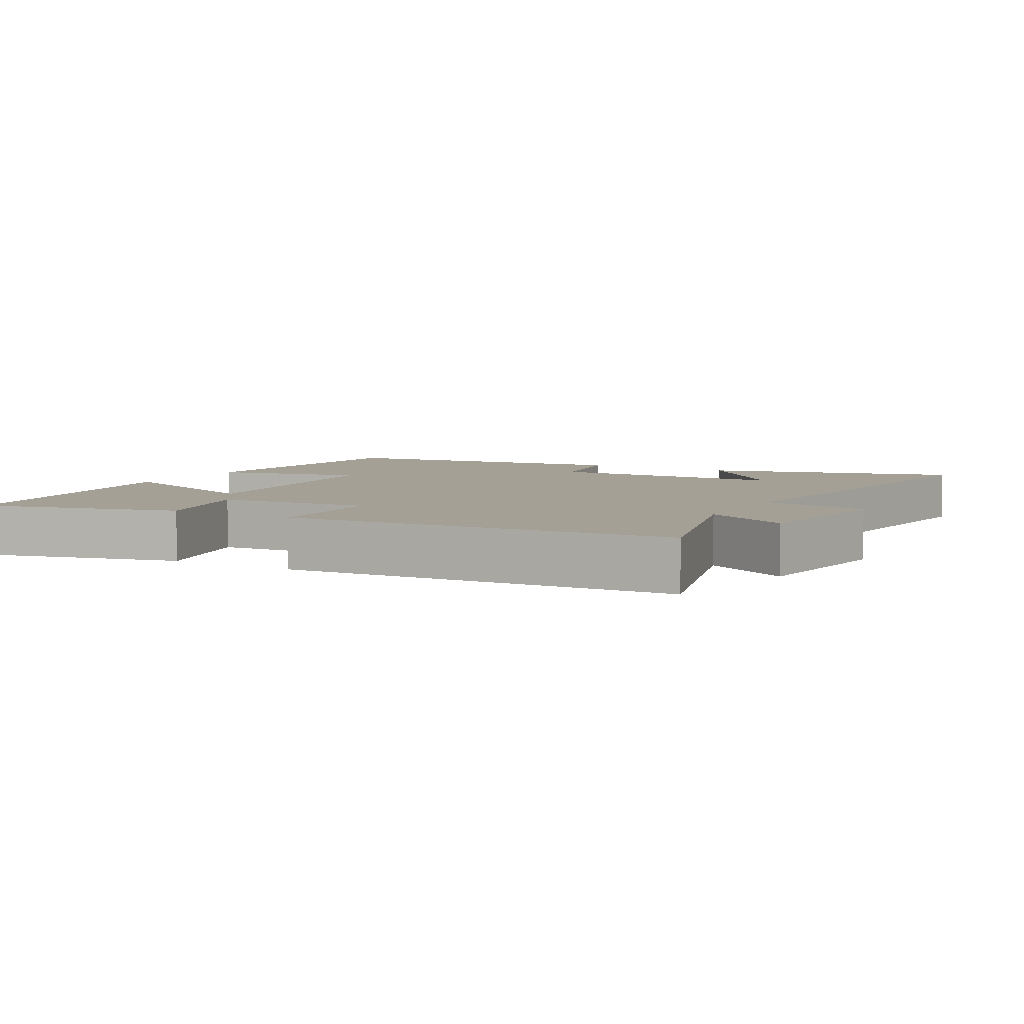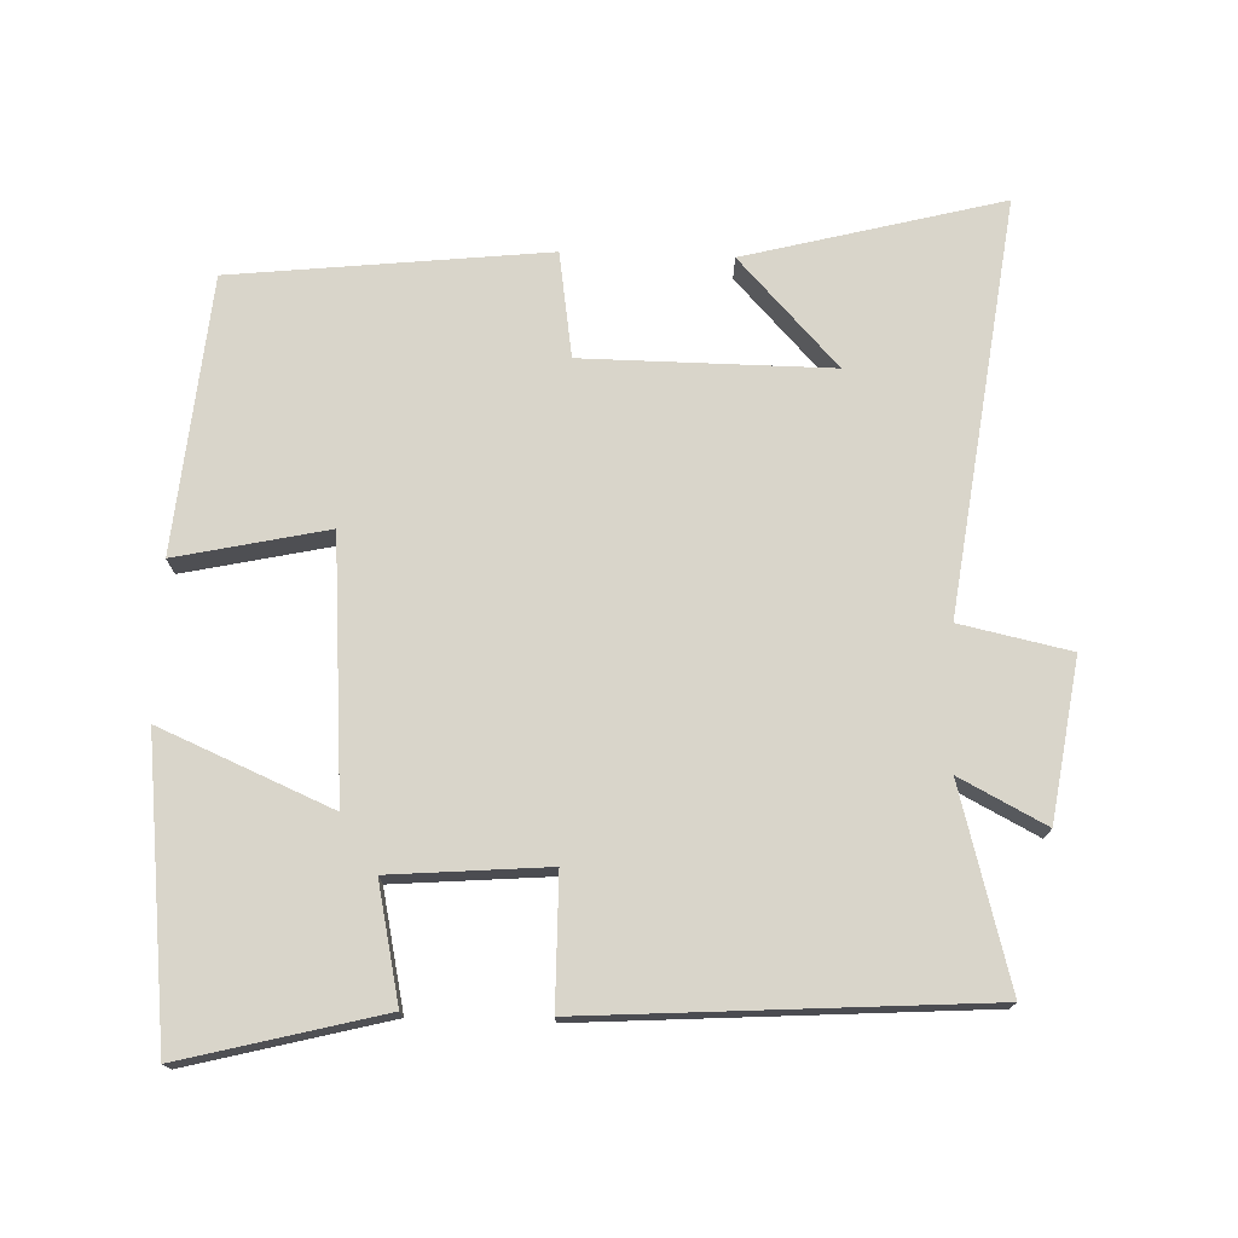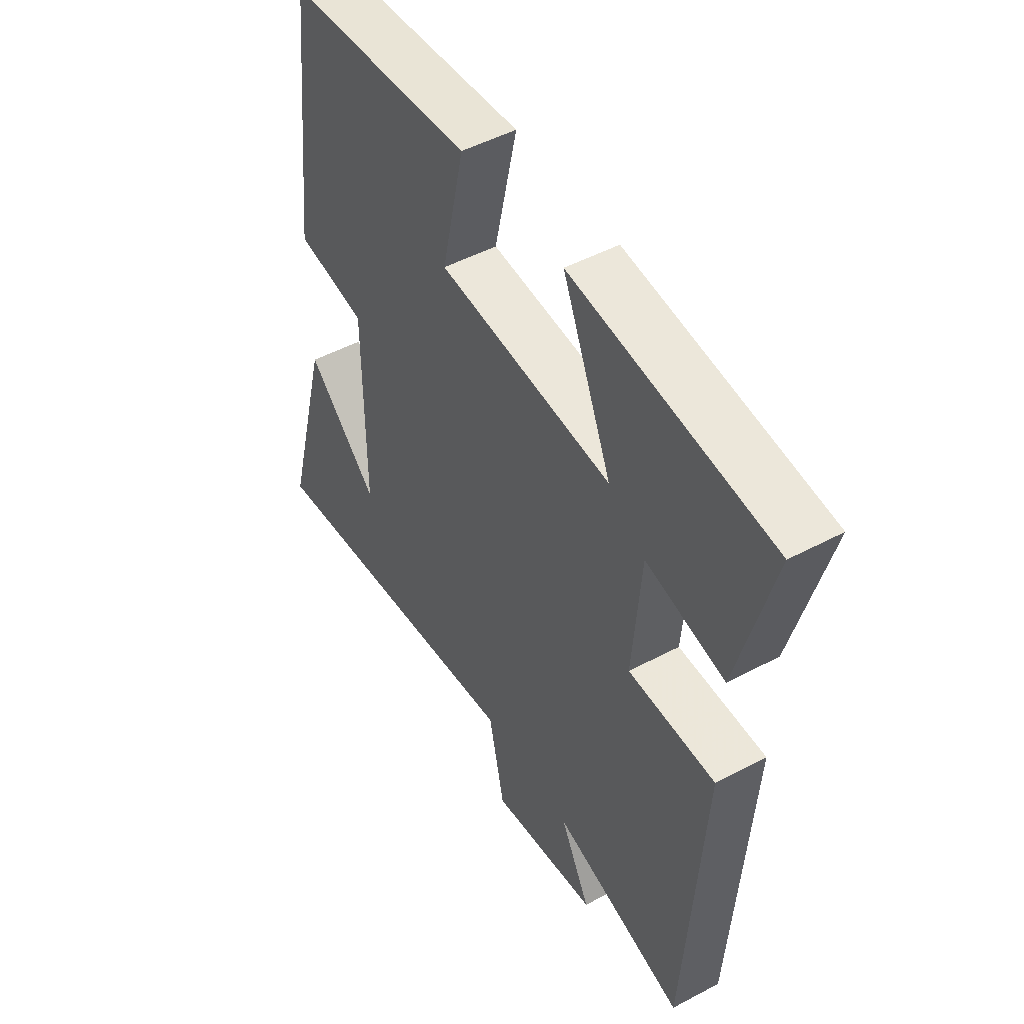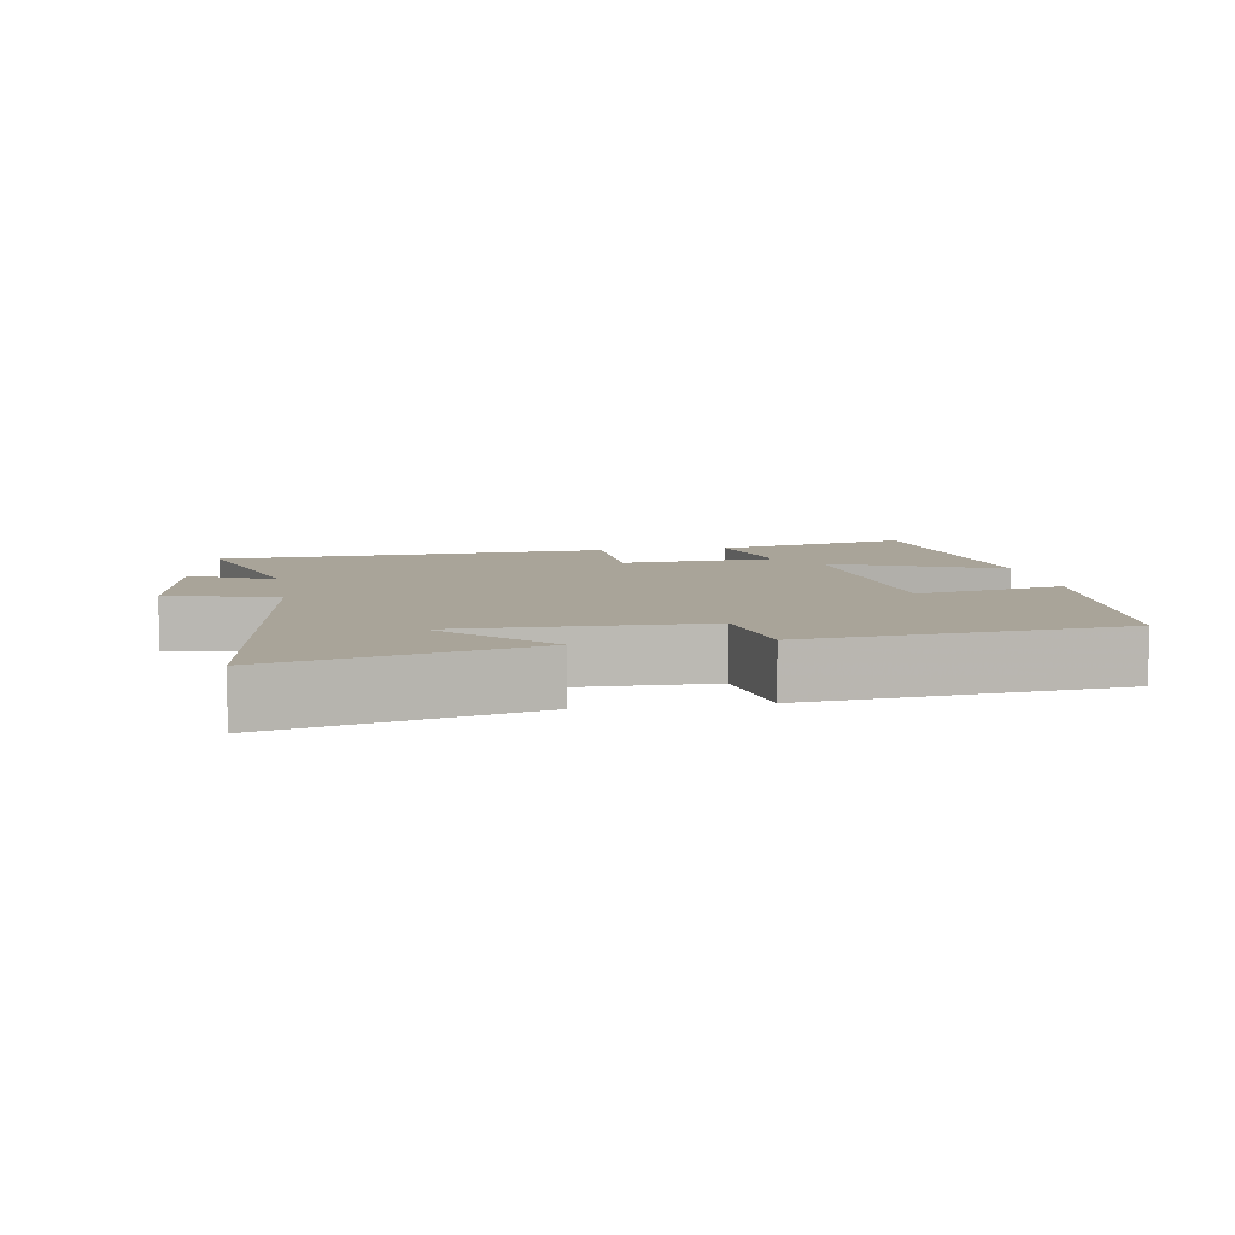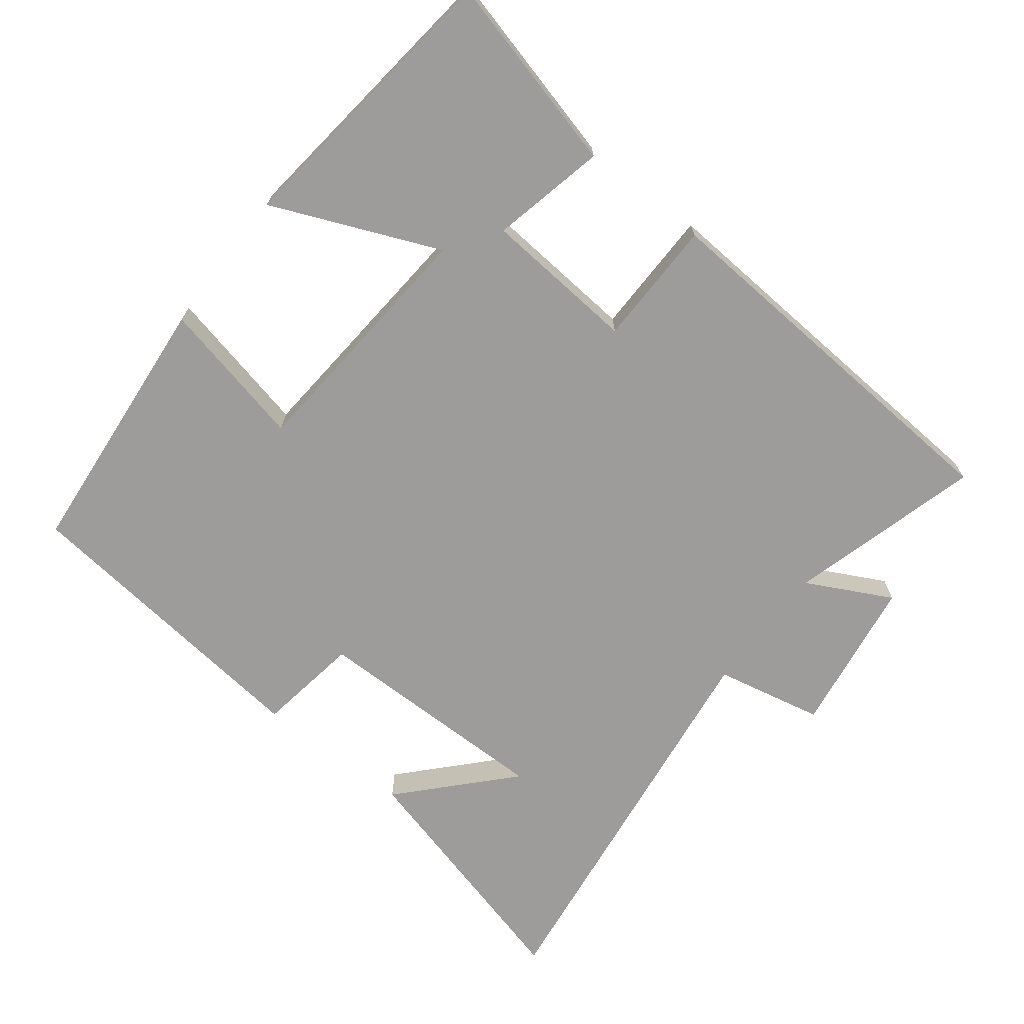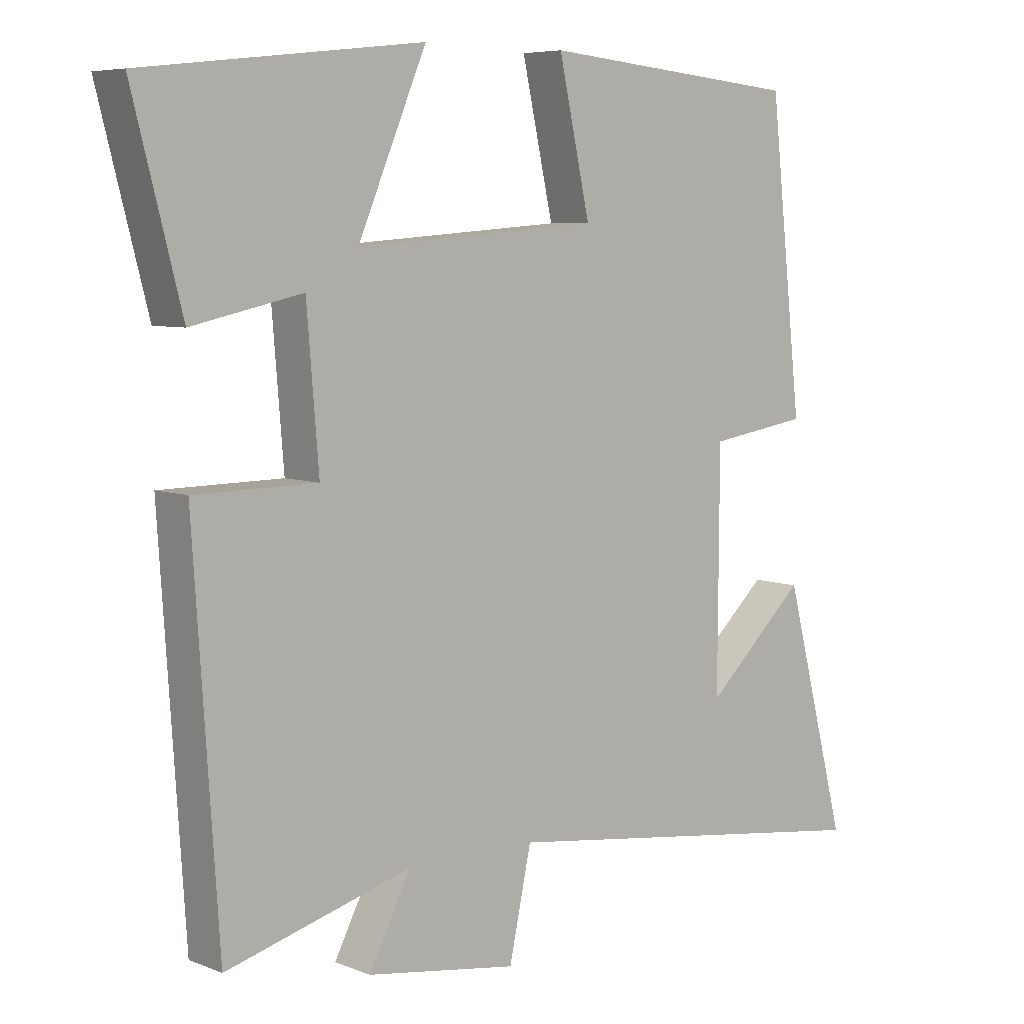
<metadata>
{"format":"obj","ext":"obj","renderer":"f3d","projection":"perspective","resolution":1024,"background":"white","views":[{"elev":5.8,"azim":119.0,"up":"+Y"},{"elev":74.4,"azim":92.0,"up":"+Y"},{"elev":49.1,"azim":59.4,"up":"+Z"},{"elev":7.3,"azim":-99.4,"up":"+Y"},{"elev":-70.1,"azim":52.2,"up":"+Y"},{"elev":6.5,"azim":139.1,"up":"+Z"}]}
</metadata>
<code>
v 0.463 0.07 -0.577
v 0.185 0.07 -0.5
v 0.248 0.07 -0.622
v 0.022 0.07 -0.656
v -0.011 0.07 -0.5
v -0.595 0.07 -0.577
v -0.5 0.07 -0.214
v -0.349 0.07 -0.355
v -0.351 0.07 -0.005
v -0.5 0.07 0.018
v -0.451 0.07 0.464
v -0.061 0.07 0.5
v -0.108 0.07 0.286
v 0.258 0.07 0.258
v 0.155 0.07 0.5
v 0.573 0.07 0.452
v 0.5 0.07 0.17
v 0.335 0.07 0.206
v 0.317 0.07 -0.016
v 0.5 0.07 -0.018
v 0.463 0 -0.577
v 0.185 0 -0.5
v 0.248 0 -0.622
v 0.022 0 -0.656
v -0.011 0 -0.5
v -0.595 0 -0.577
v -0.5 0 -0.214
v -0.349 0 -0.355
v -0.351 0 -0.005
v -0.5 0 0.018
v -0.451 0 0.464
v -0.061 0 0.5
v -0.108 0 0.286
v 0.258 0 0.258
v 0.155 0 0.5
v 0.573 0 0.452
v 0.5 0 0.17
v 0.335 0 0.206
v 0.317 0 -0.016
v 0.5 0 -0.018
f 19 20 1 2
f 18 19 2
f 15 16 17 18
f 14 15 18
f 13 14 18 2
f 10 11 12 13
f 9 10 13
f 8 9 13 2
f 6 7 8
f 5 6 8
f 5 8 2
f 2 3 4 5
f 22 21 40 39
f 22 39 38
f 38 37 36 35
f 38 35 34
f 22 38 34 33
f 33 32 31 30
f 33 30 29
f 22 33 29 28
f 28 27 26
f 28 26 25
f 22 28 25
f 25 24 23 22
f 1 21 22 2
f 2 22 23 3
f 3 23 24 4
f 4 24 25 5
f 5 25 26 6
f 6 26 27 7
f 7 27 28 8
f 8 28 29 9
f 9 29 30 10
f 10 30 31 11
f 11 31 32 12
f 12 32 33 13
f 13 33 34 14
f 14 34 35 15
f 15 35 36 16
f 16 36 37 17
f 17 37 38 18
f 18 38 39 19
f 19 39 40 20
f 20 40 21 1

</code>
